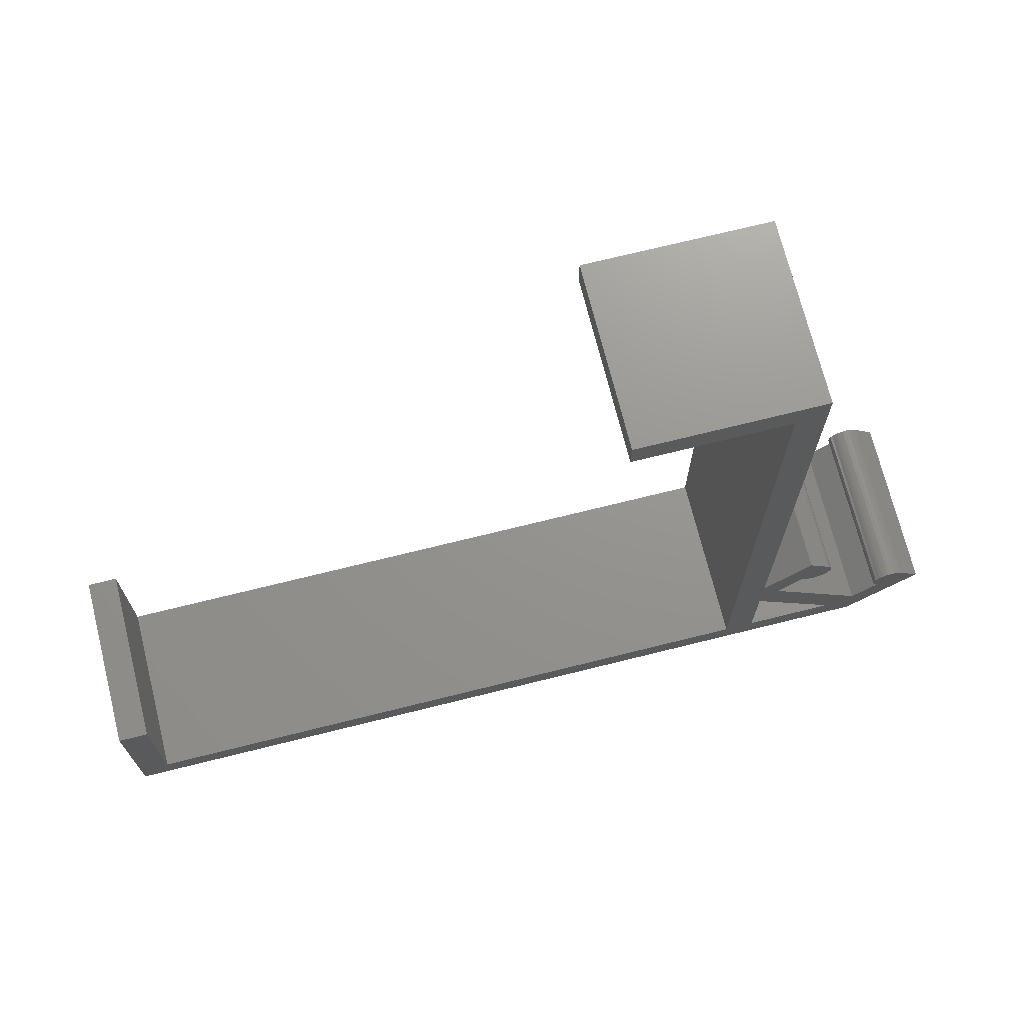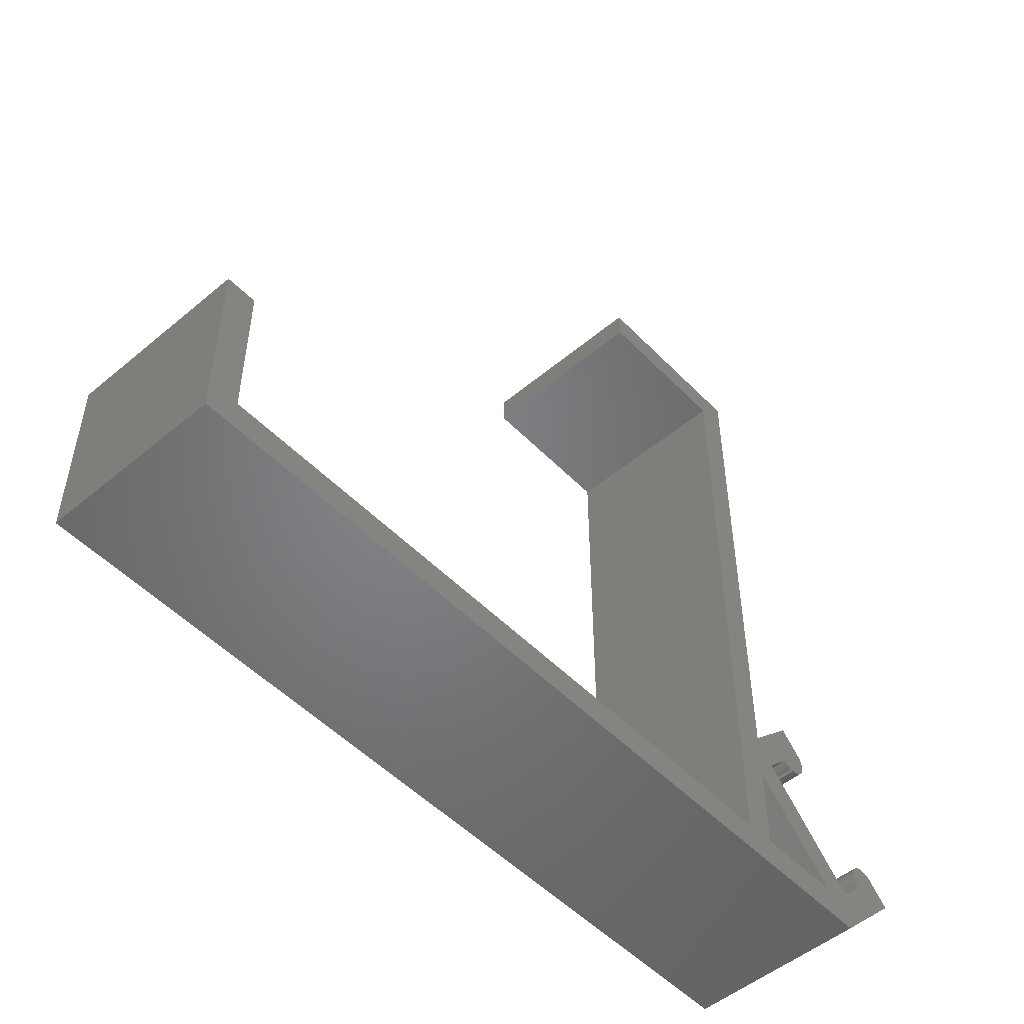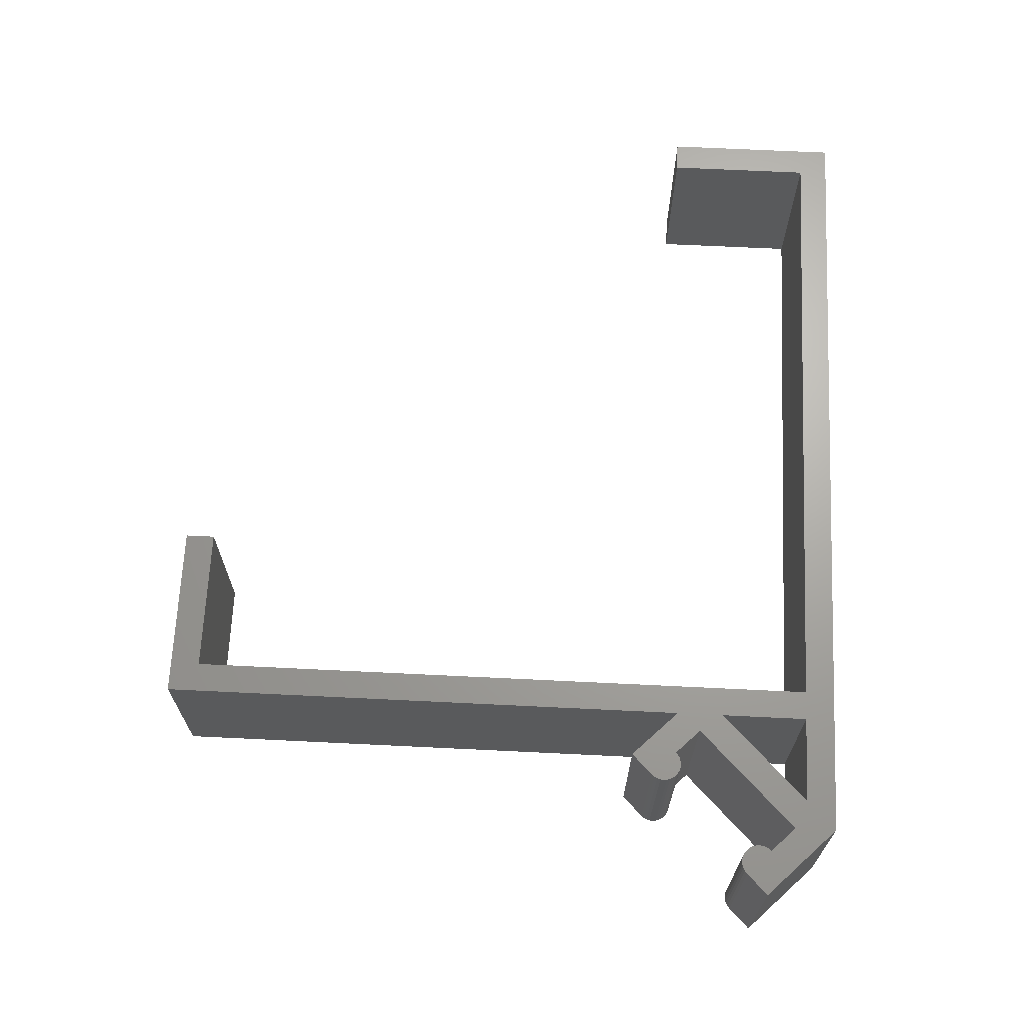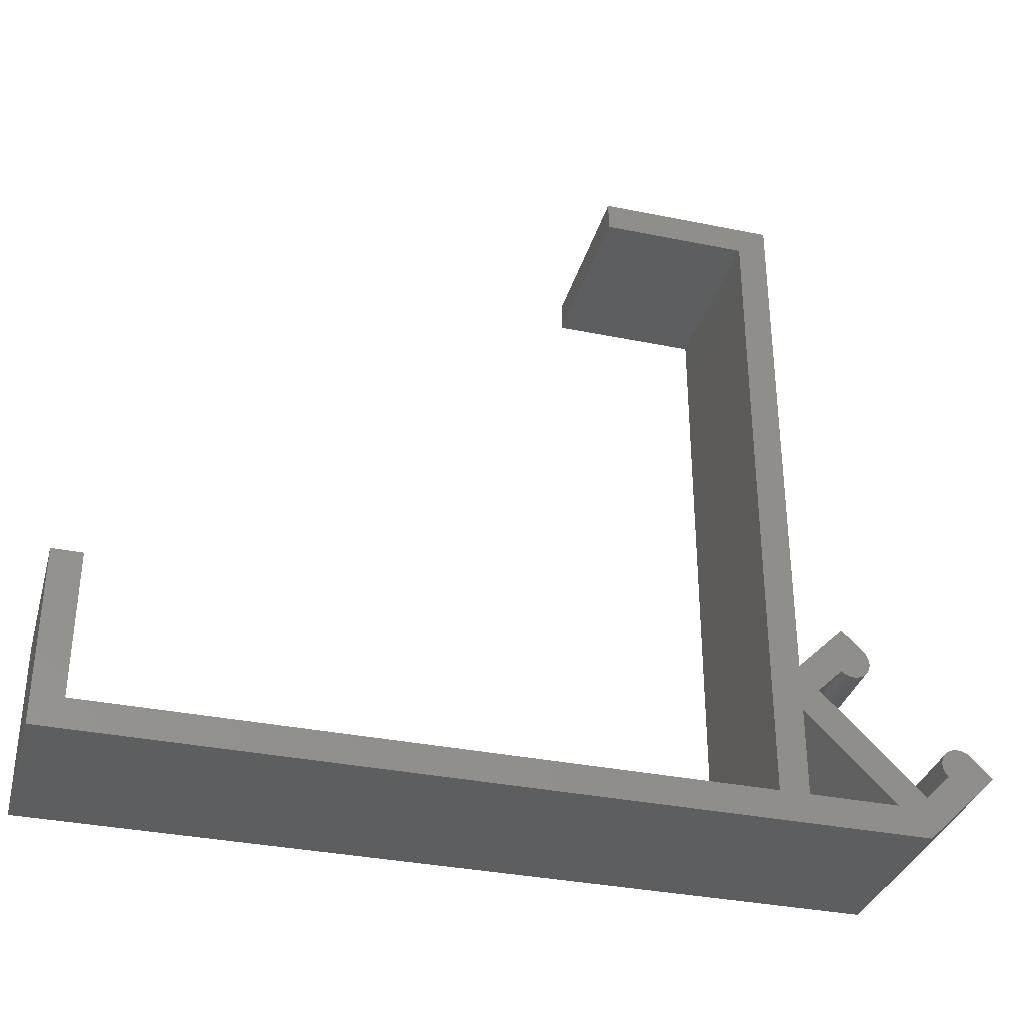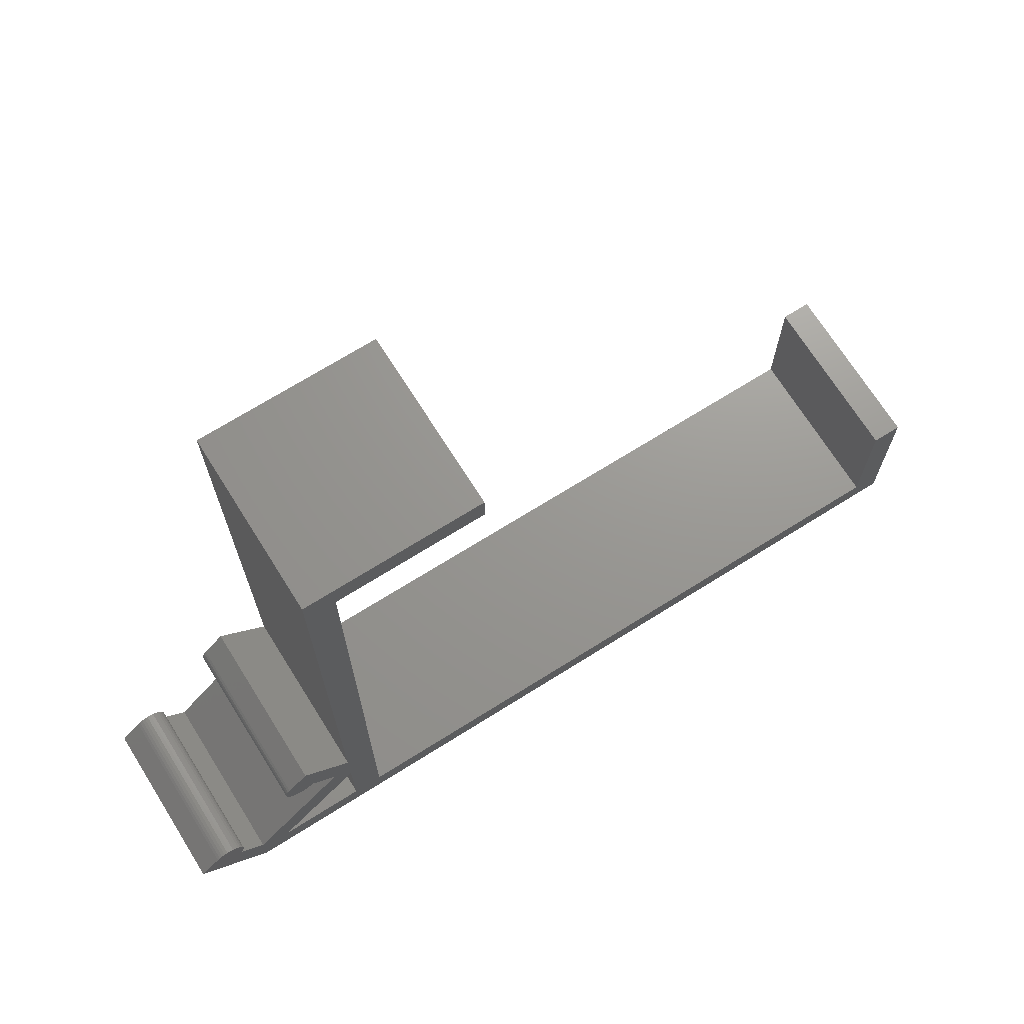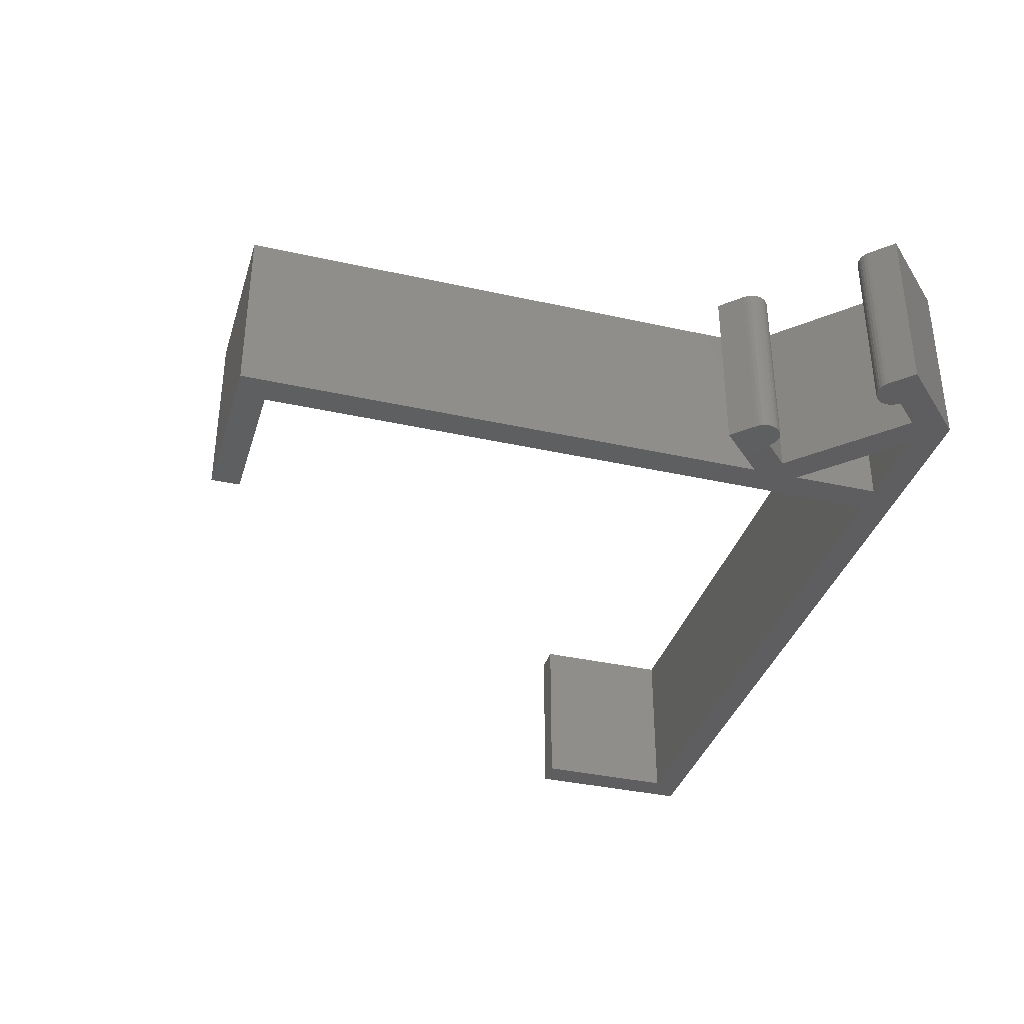
<metadata>
{"format":"stl","ext":"stl","renderer":"f3d","projection":"perspective","resolution":1024,"background":"white","views":[{"elev":71.1,"azim":166.0,"up":"+Y"},{"elev":-51.3,"azim":132.3,"up":"+Y"},{"elev":67.1,"azim":-87.2,"up":"+Z"},{"elev":-34.2,"azim":164.6,"up":"+Y"},{"elev":70.2,"azim":-32.1,"up":"+Y"},{"elev":-36.1,"azim":-106.3,"up":"+Z"}]}
</metadata>
<code>
# stl→obj: 106 verts, 212 faces
v -16.01 6.01 0
v -16.01 6.01 15
v -14.23 7.792 0
v -14.23 7.792 15
v -10 1e-05 0
v -10 1e-05 15
v -14 7.979 0
v -13.74 8.118 0
v -13.46 8.202 0
v -13.17 8.232 0
v -12.11 5.671 0
v -12.88 8.202 0
v -11.92 5.899 0
v -12.59 8.118 0
v -11.78 6.157 0
v -12.33 7.979 0
v -12.11 7.792 0
v -11.7 6.439 0
v -11.92 7.565 0
v -11.67 6.732 0
v -11.78 7.306 0
v -10 3.564 0
v -4.418 13.72 0
v -3.65 14.13 0
v -4.137 13.8 0
v -1.543 12.02 0
v -3.878 13.94 0
v 2.52 57.52 0
v 15 60.04 0
v 15 57.52 0
v -4.711 13.69 0
v -5.004 13.72 0
v -5.285 13.8 0
v -5.544 13.94 0
v -5.771 14.13 0
v -5.958 14.36 0
v -6.097 14.61 0
v -6.182 14.9 0
v -6.211 15.19 0
v -6.182 15.48 0
v -6.097 15.76 0
v -5.958 16.02 0
v -5.771 16.25 0
v -3.99 18.03 0
v 0 14.04 0
v 0 60.04 0
v 2.52 2.52 0
v 0 2.52 0
v 57.52 2.52 0
v 57.52 15 0
v 60.04 15 0
v 60.04 0 0
v -10 0 0
v -7.48 2.52 0
v 0 10 0
v -11.7 7.024 0
v -14 7.979 15
v -3.878 13.94 15
v -3.65 14.13 15
v -5.771 14.13 15
v -10 3.564 15
v -12.11 5.671 15
v -10 0 15
v 60.04 0 15
v -11.78 7.306 15
v -11.92 7.565 15
v 60.04 15 15
v 57.52 2.52 15
v 2.52 2.52 15
v 15 57.52 15
v 15 60.04 15
v 2.52 57.52 15
v 0 60.04 15
v 0 14.04 15
v -3.99 18.03 15
v -5.771 16.25 15
v -4.418 13.72 15
v -4.137 13.8 15
v -5.004 13.72 15
v -5.958 16.02 15
v -6.097 15.76 15
v -6.182 15.48 15
v -6.211 15.19 15
v -6.182 14.9 15
v -6.097 14.61 15
v -5.958 14.36 15
v 0 10 15
v 0 2.52 15
v -5.544 13.94 15
v -5.285 13.8 15
v -4.711 13.69 15
v -11.67 6.732 15
v -11.7 7.024 15
v -13.17 8.232 15
v -13.46 8.202 15
v -7.48 2.52 15
v -11.92 5.899 15
v -12.88 8.202 15
v -11.78 6.157 15
v -13.74 8.118 15
v -11.7 6.439 15
v -12.11 7.792 15
v -12.59 8.118 15
v -12.33 7.979 15
v -1.543 12.02 15
v 57.52 15 15
f 1 2 3
f 3 2 4
f 2 1 5
f 6 2 5
f 1 3 5
f 5 3 7
f 5 7 8
f 5 8 9
f 5 9 10
f 11 10 12
f 13 12 14
f 15 16 17
f 18 17 19
f 20 19 21
f 18 19 20
f 13 16 15
f 15 17 18
f 13 14 16
f 11 12 13
f 5 10 11
f 22 5 11
f 23 24 25
f 22 26 5
f 27 25 24
f 28 29 30
f 24 23 31
f 24 31 32
f 24 32 33
f 24 33 34
f 24 34 35
f 24 35 36
f 24 36 37
f 37 38 24
f 24 38 39
f 24 39 40
f 24 40 41
f 24 41 42
f 24 42 43
f 24 43 44
f 24 44 26
f 26 44 45
f 26 45 5
f 28 46 29
f 45 46 28
f 47 45 28
f 48 47 5
f 47 49 5
f 49 50 51
f 49 51 52
f 49 52 5
f 5 52 53
f 45 54 5
f 45 47 55
f 54 48 5
f 47 48 55
f 45 55 54
f 20 21 56
f 3 4 7
f 7 4 57
f 58 59 60
f 4 2 6
f 61 62 6
f 63 64 6
f 65 66 4
f 64 67 68
f 64 69 6
f 70 71 72
f 71 73 72
f 74 75 76
f 77 78 79
f 74 76 80
f 74 80 81
f 74 81 82
f 74 82 83
f 74 83 84
f 74 84 85
f 74 85 86
f 87 88 69
f 59 86 60
f 58 89 90
f 78 90 79
f 77 79 91
f 92 93 4
f 78 58 90
f 58 60 89
f 94 95 4
f 74 86 59
f 96 61 6
f 62 4 6
f 97 4 62
f 98 94 4
f 99 4 97
f 95 100 4
f 101 4 99
f 92 4 101
f 100 57 4
f 65 4 93
f 66 102 4
f 73 74 72
f 103 98 4
f 69 88 6
f 88 96 6
f 102 104 4
f 59 105 74
f 106 68 67
f 68 69 64
f 104 103 4
f 87 74 105
f 69 74 87
f 69 72 74
f 96 87 105
f 96 105 61
f 53 63 5
f 5 63 6
f 63 53 52
f 64 63 52
f 64 52 51
f 67 64 51
f 50 106 51
f 51 106 67
f 49 68 50
f 50 68 106
f 47 69 49
f 49 69 68
f 69 47 28
f 72 69 28
f 72 28 30
f 70 72 30
f 70 30 29
f 71 70 29
f 46 73 29
f 29 73 71
f 45 74 46
f 46 74 73
f 44 75 45
f 45 75 74
f 43 76 44
f 44 76 75
f 42 80 43
f 43 80 76
f 41 81 42
f 42 81 80
f 40 82 41
f 41 82 81
f 39 83 40
f 40 83 82
f 39 38 83
f 83 38 84
f 38 37 84
f 84 37 85
f 37 36 85
f 85 36 86
f 36 35 86
f 86 35 60
f 60 35 34
f 89 60 34
f 89 34 33
f 90 89 33
f 90 33 32
f 79 90 32
f 79 32 31
f 91 79 31
f 91 31 23
f 77 91 23
f 77 23 25
f 78 77 25
f 78 25 27
f 58 78 27
f 58 27 24
f 59 58 24
f 59 24 26
f 105 59 26
f 22 61 26
f 26 61 105
f 11 62 22
f 22 62 61
f 62 11 13
f 97 62 13
f 97 13 15
f 99 97 15
f 99 15 18
f 101 99 18
f 101 18 20
f 92 101 20
f 20 56 93
f 92 20 93
f 56 21 65
f 93 56 65
f 21 19 66
f 65 21 66
f 19 17 102
f 66 19 102
f 16 104 17
f 17 104 102
f 14 103 16
f 16 103 104
f 12 98 14
f 14 98 103
f 10 94 12
f 12 94 98
f 9 95 10
f 10 95 94
f 8 100 9
f 9 100 95
f 7 57 8
f 8 57 100
f 96 54 55
f 87 96 55
f 54 96 48
f 48 96 88
f 48 88 55
f 55 88 87

</code>
